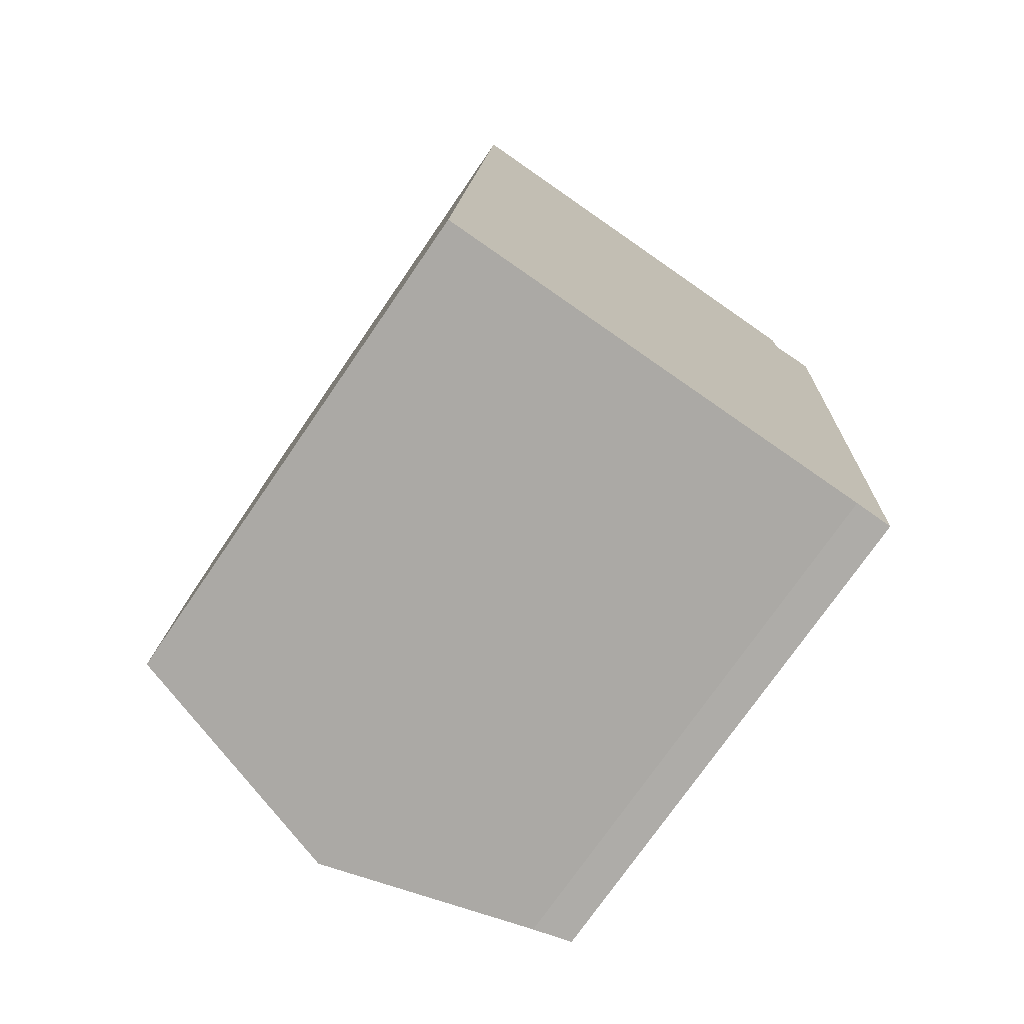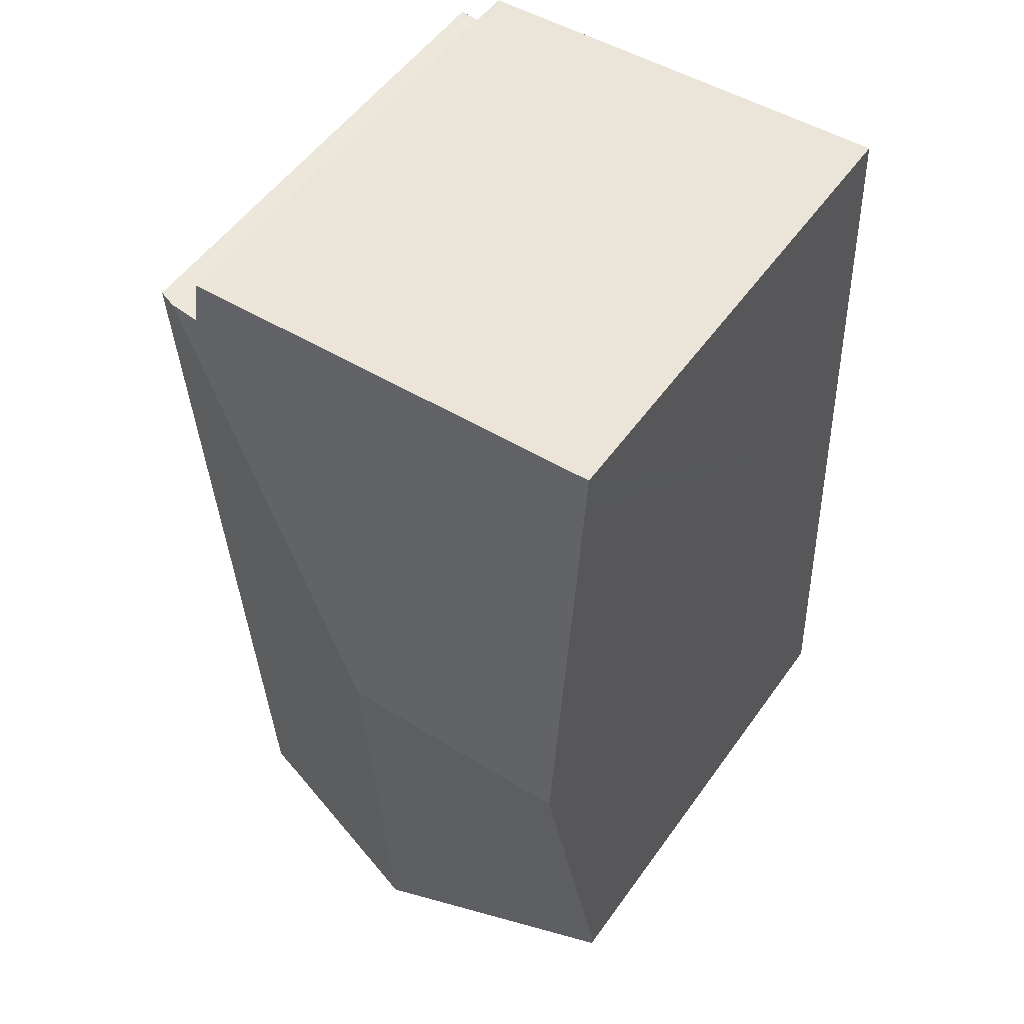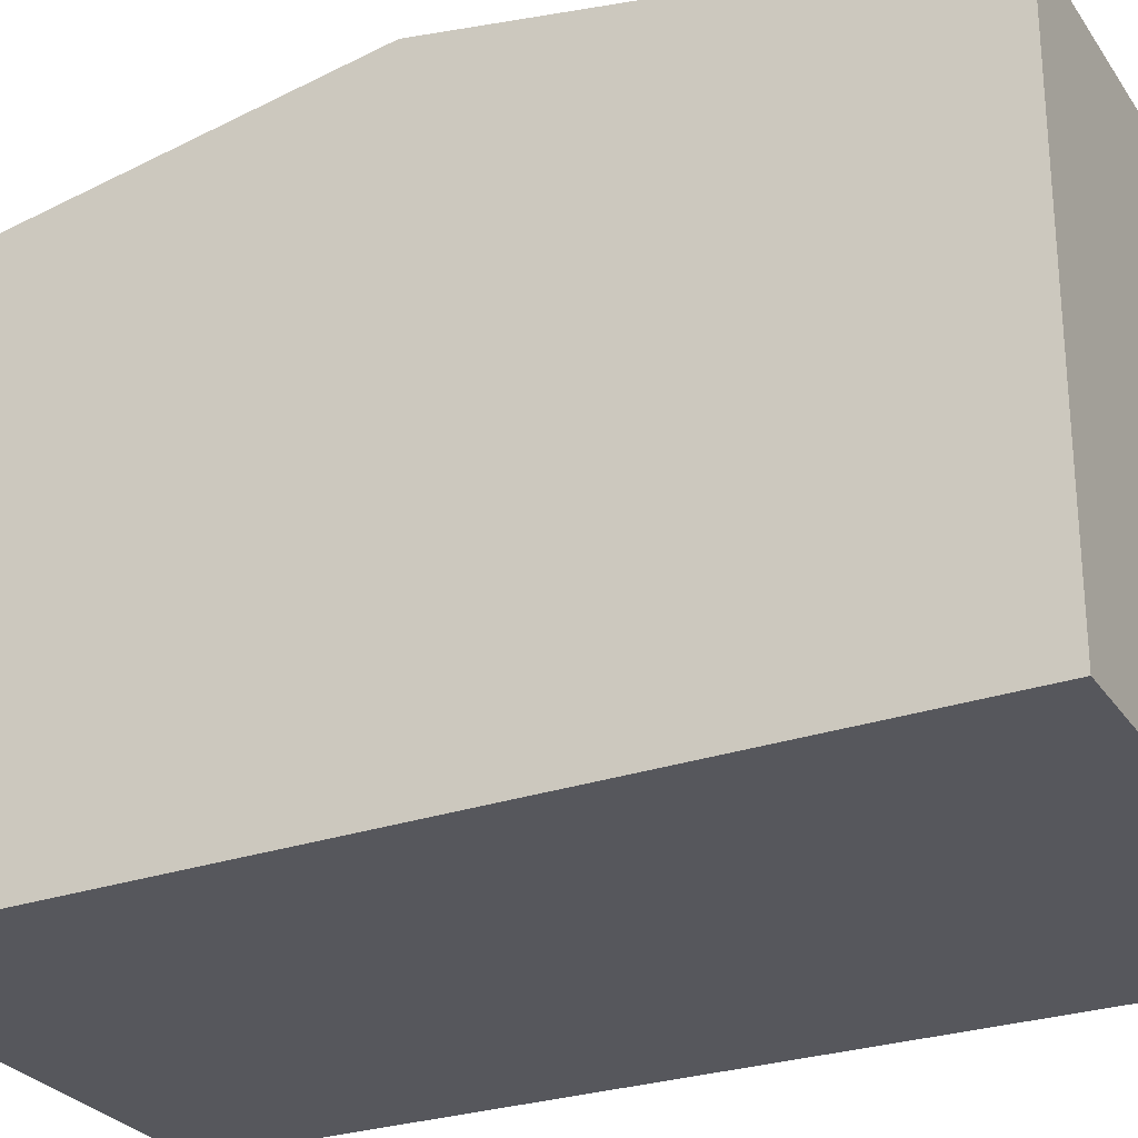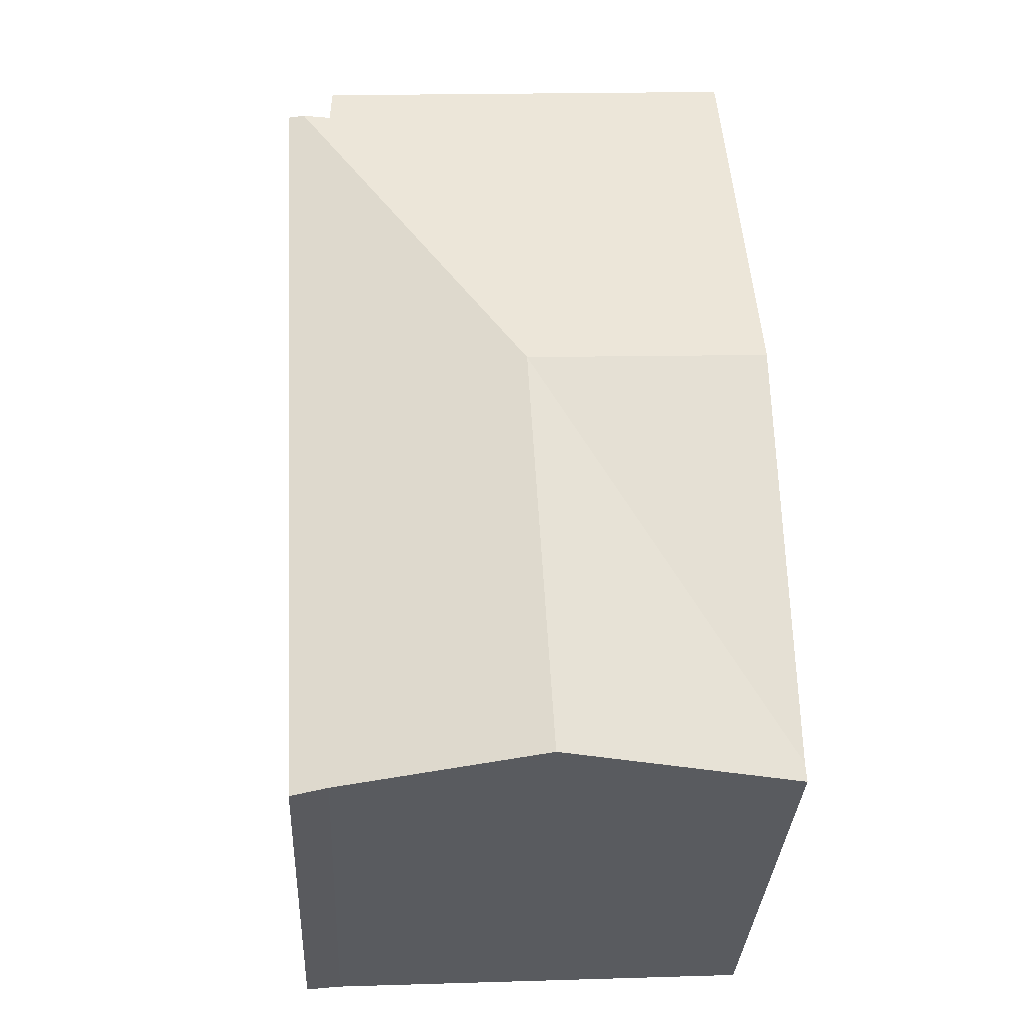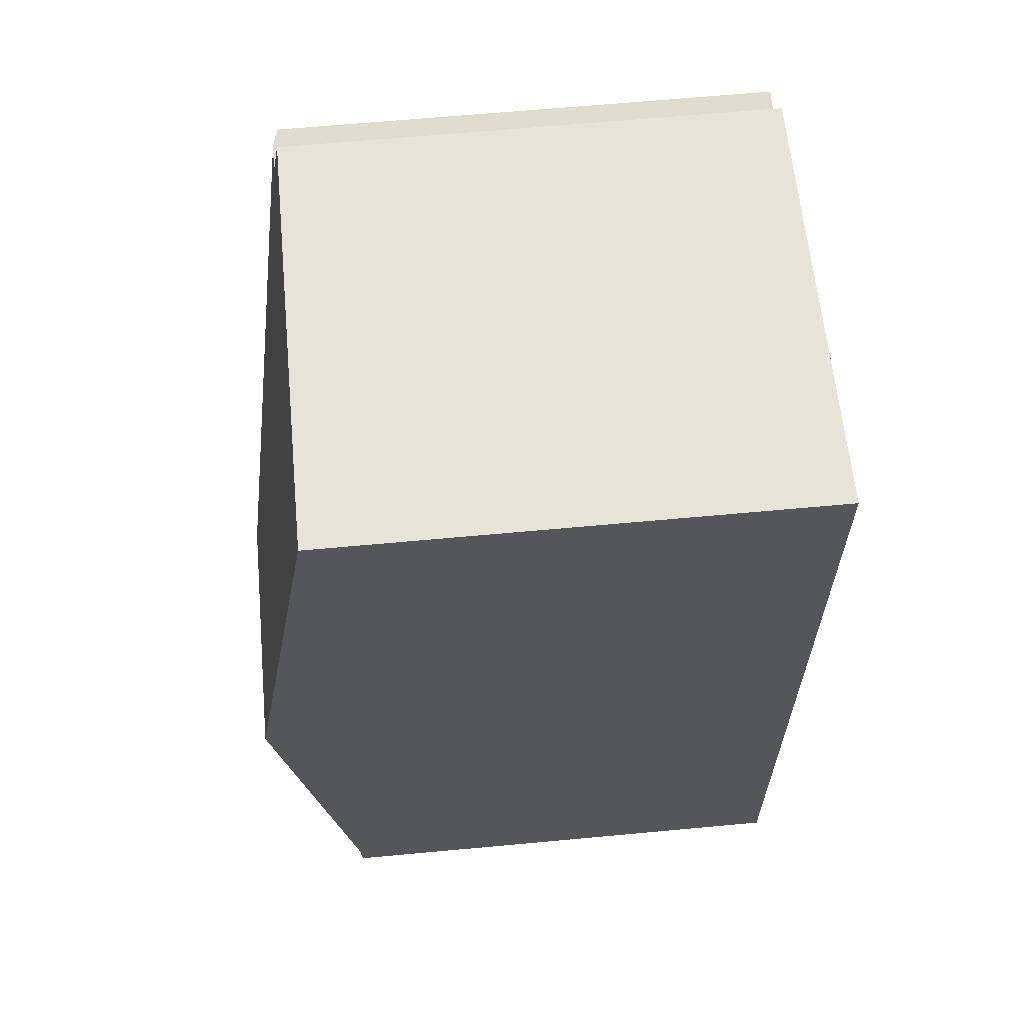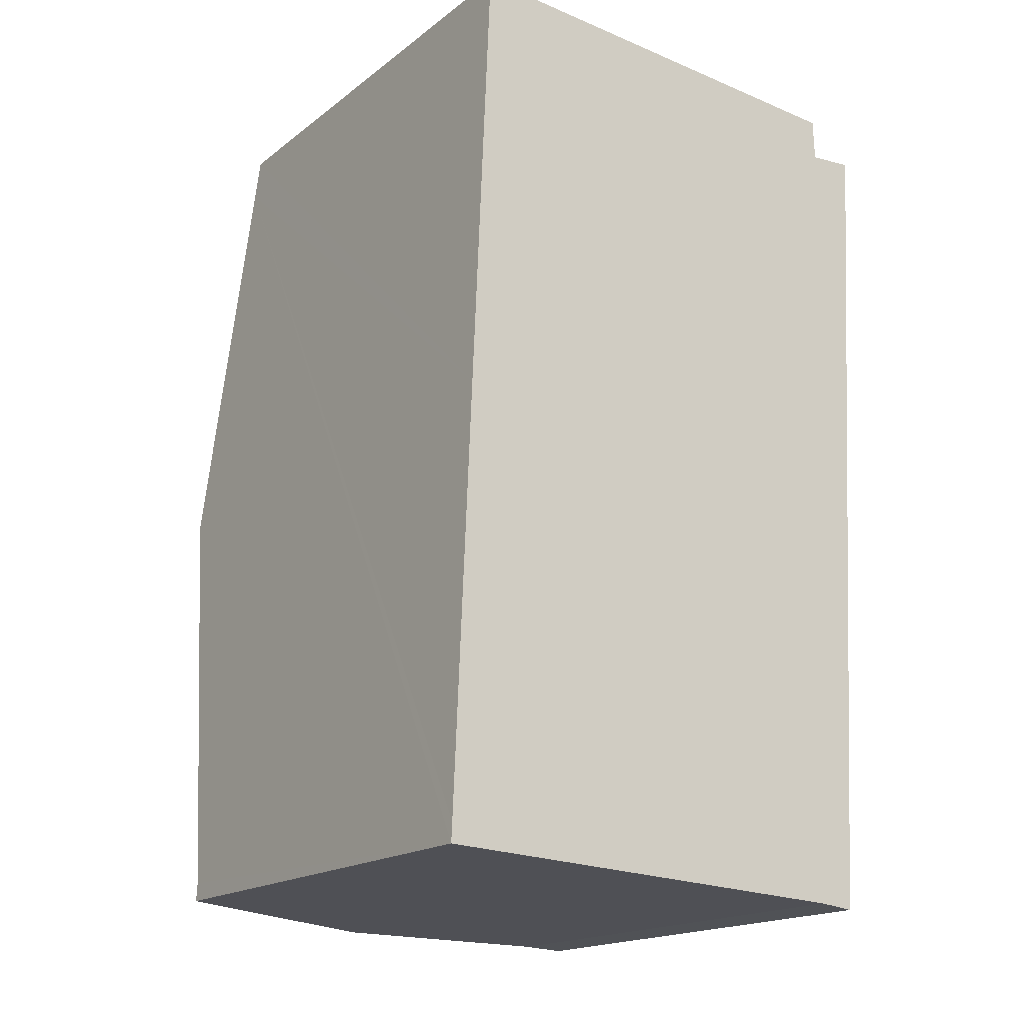
<metadata>
{"format":"obj","ext":"obj","renderer":"f3d","projection":"perspective","resolution":1024,"background":"white","views":[{"elev":-74.3,"azim":-34.5,"up":"+Z"},{"elev":53.8,"azim":-145.2,"up":"+Z"},{"elev":-27.6,"azim":-59.7,"up":"+Y"},{"elev":-33.2,"azim":177.2,"up":"+Z"},{"elev":65.6,"azim":-95.3,"up":"+Z"},{"elev":-17.7,"azim":-34.8,"up":"+Z"}]}
</metadata>
<code>
v  0.256 3.48 5.849
v  1.823 3.969 2.974
v  0.134 3.969 3.057
v  0.269 3.43 6.135
v  3.331 3.438 5.942
v  3.34 3.489 5.647
v  3.542 3.485 5.664
v  0.006 3.457 0.131
v  3.317 3.455 -0.177
v  3.663 3.448 5.674
v  3.065 3.533 -0.15
v  1.655 3.969 -0.081
v  0 3.458 2.117e-16
v  0 0 0
v  0.006 -8.021e-18 0.131
v  0.134 -1.872e-16 3.057
v  0.269 -3.757e-16 6.135
v  0.256 -3.581e-16 5.849
v  3.331 -3.638e-16 5.942
v  3.34 -3.458e-16 5.647
v  3.663 -3.474e-16 5.674
v  3.542 -3.468e-16 5.664
v  3.317 1.084e-17 -0.177
v  3.065 9.185e-18 -0.15
v  1.655 4.96e-18 -0.081
g defaultobject
f 1 2 3
f 2 1 4
f 2 4 5
f 2 5 6
f 7 2 6
f 2 8 3
f 9 7 10
f 7 9 2
f 2 9 11
f 2 11 12
f 13 2 12
f 2 13 8
f 14 8 13
f 8 14 3
f 3 14 1
f 1 14 15
f 1 15 16
f 1 16 4
f 4 16 17
f 17 16 18
f 4 19 5
f 19 4 17
f 20 7 6
f 7 20 10
f 10 20 21
f 21 20 22
f 5 20 6
f 20 5 19
f 10 23 9
f 23 10 21
f 9 24 11
f 24 9 23
f 24 12 11
f 12 24 13
f 13 24 14
f 14 24 25
f 21 24 23
f 24 21 25
f 25 21 14
f 14 21 15
f 15 21 16
f 16 21 20
f 20 21 22
f 20 18 16
f 18 20 19
f 18 19 17

</code>
